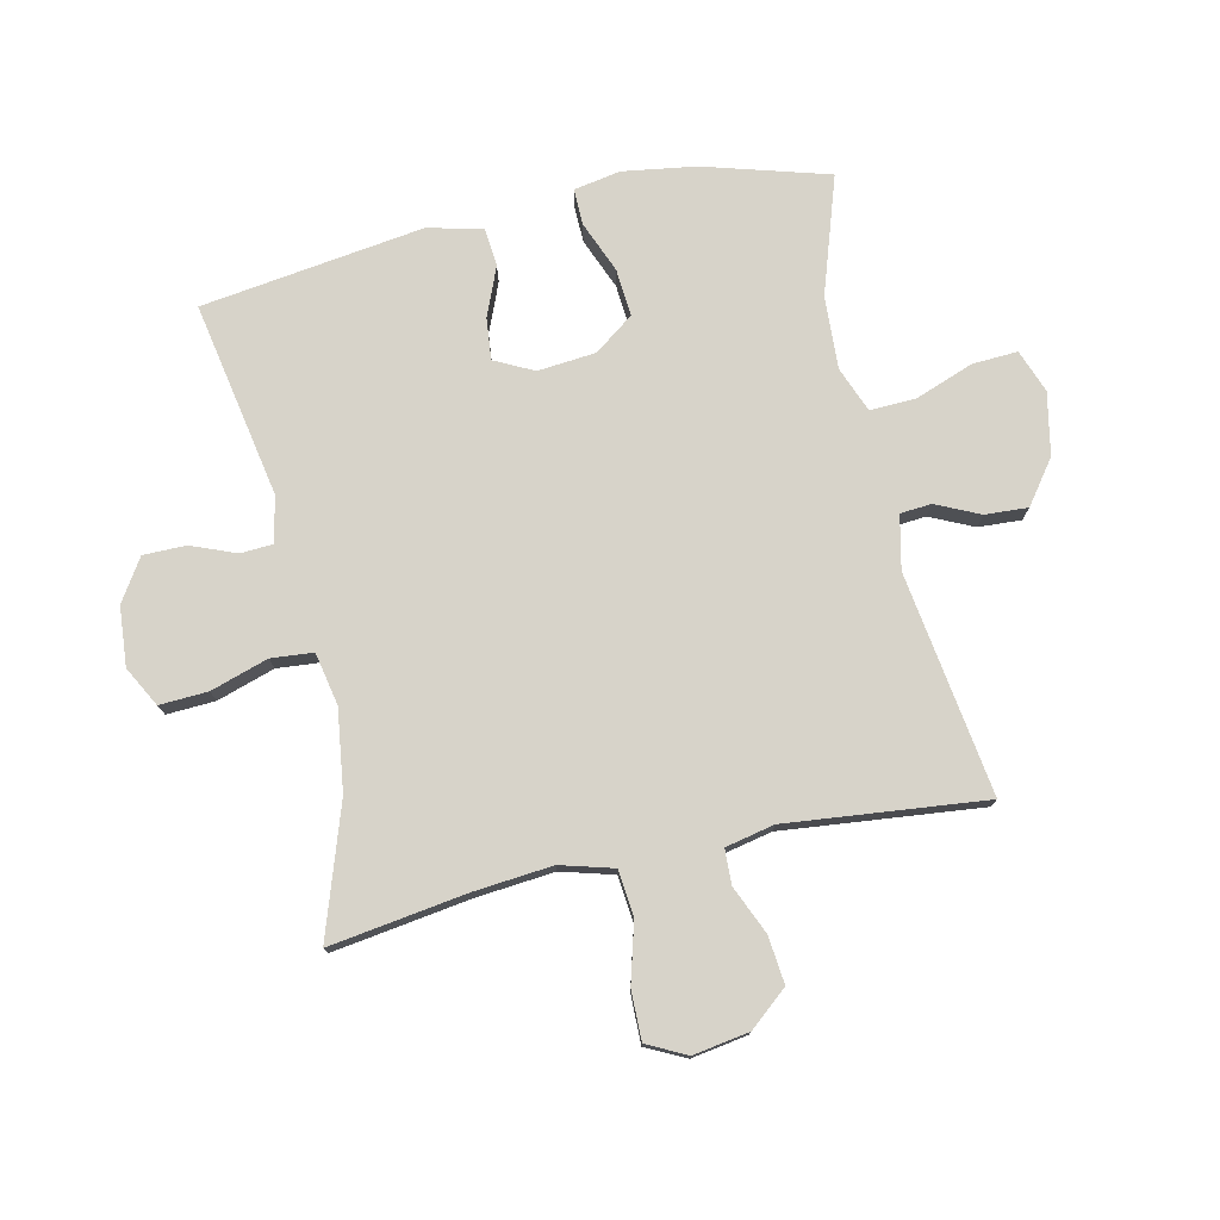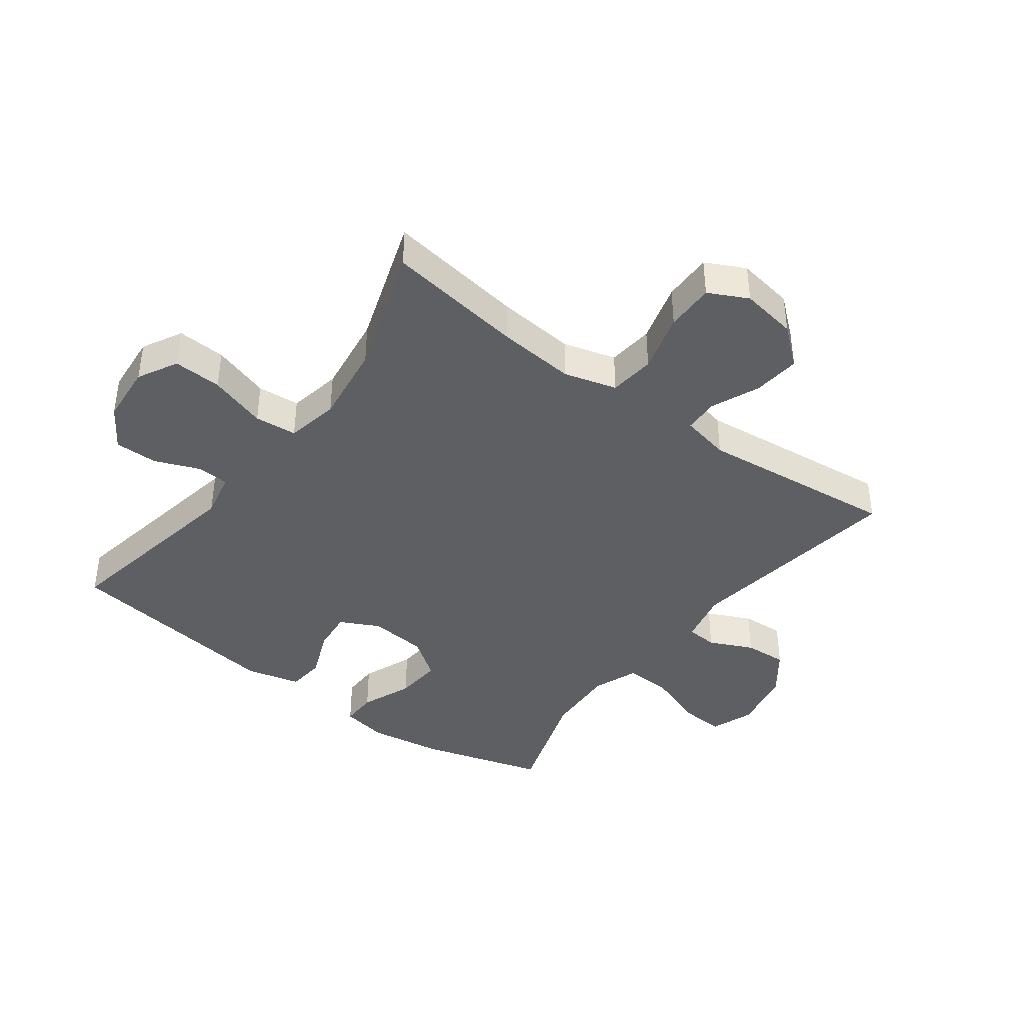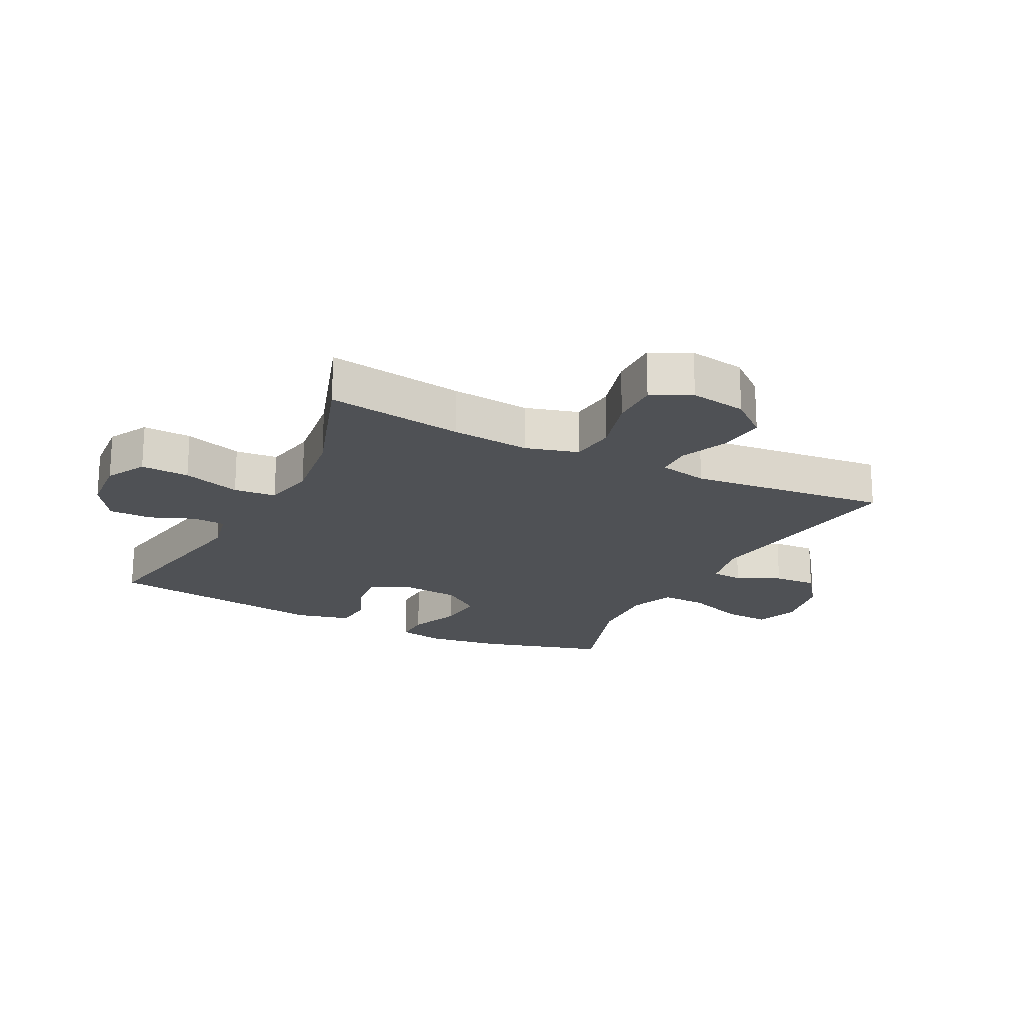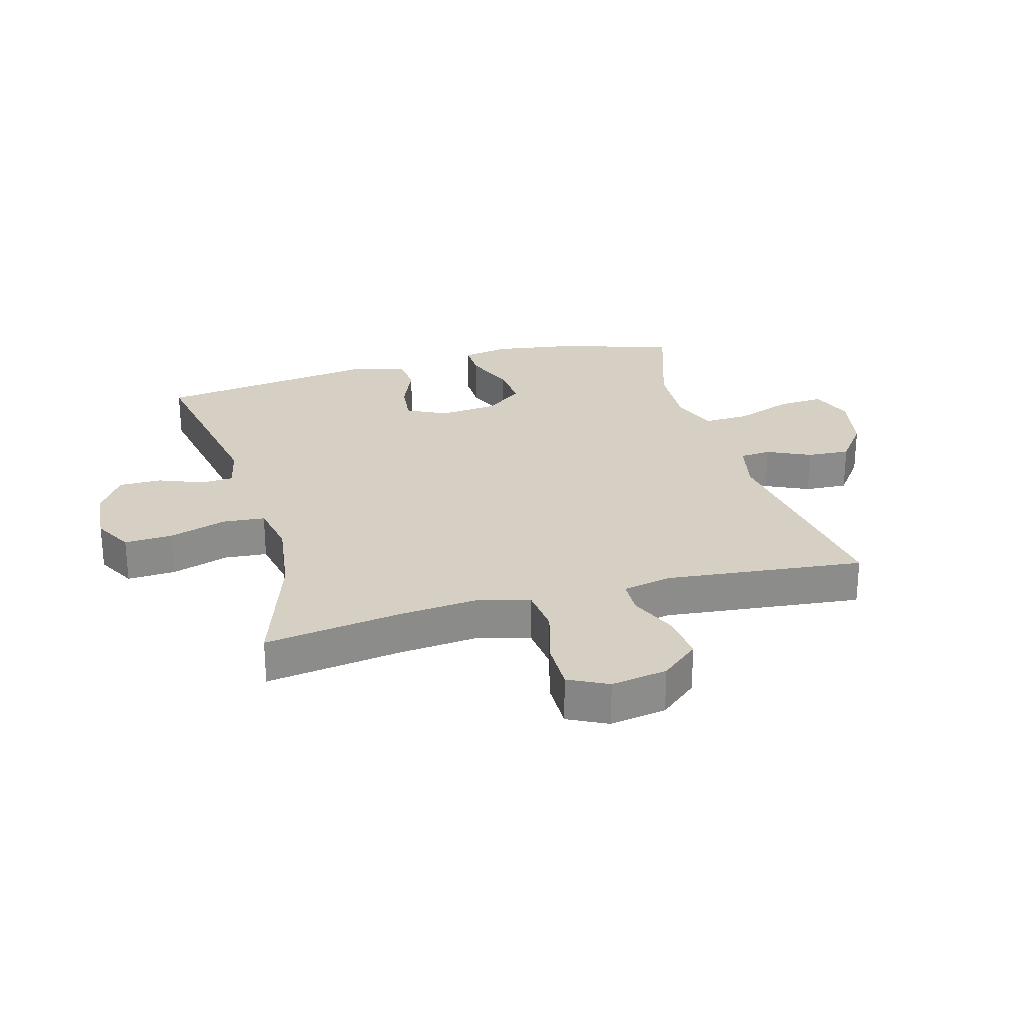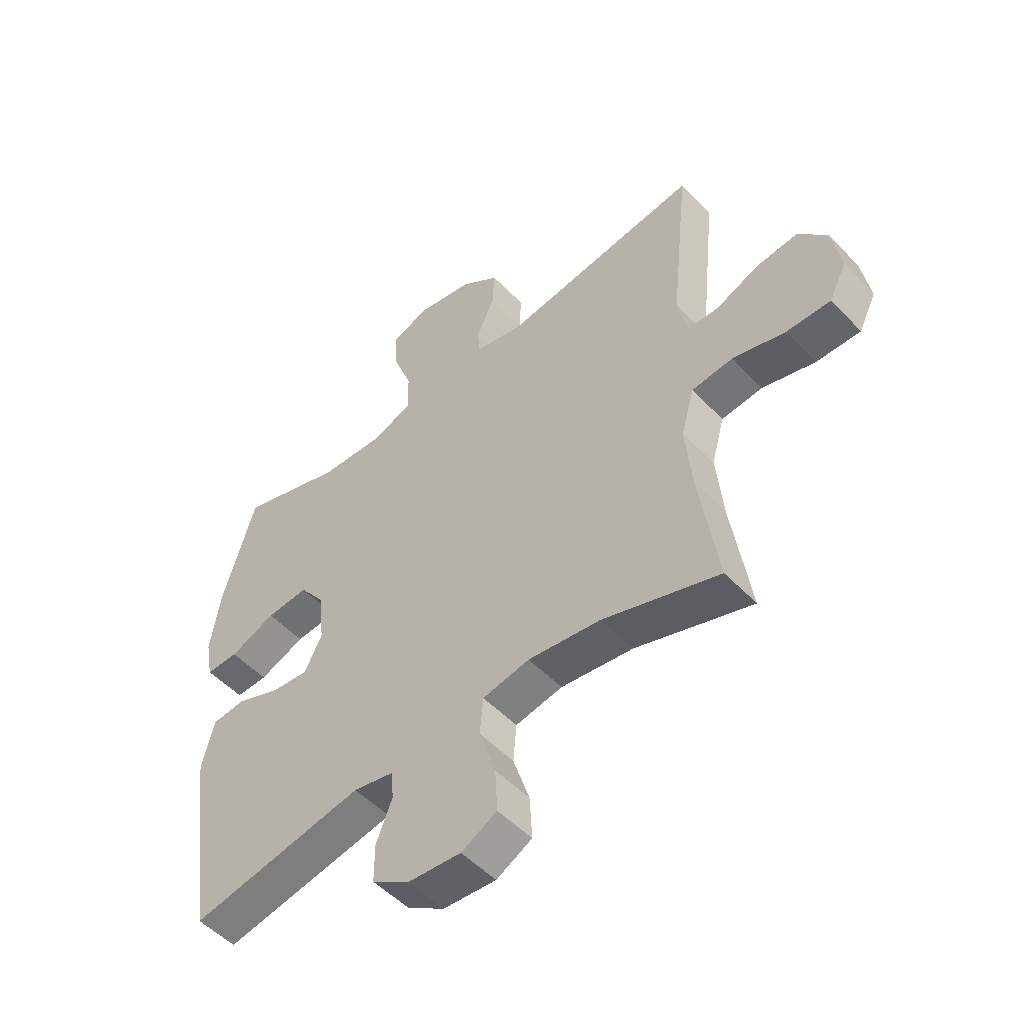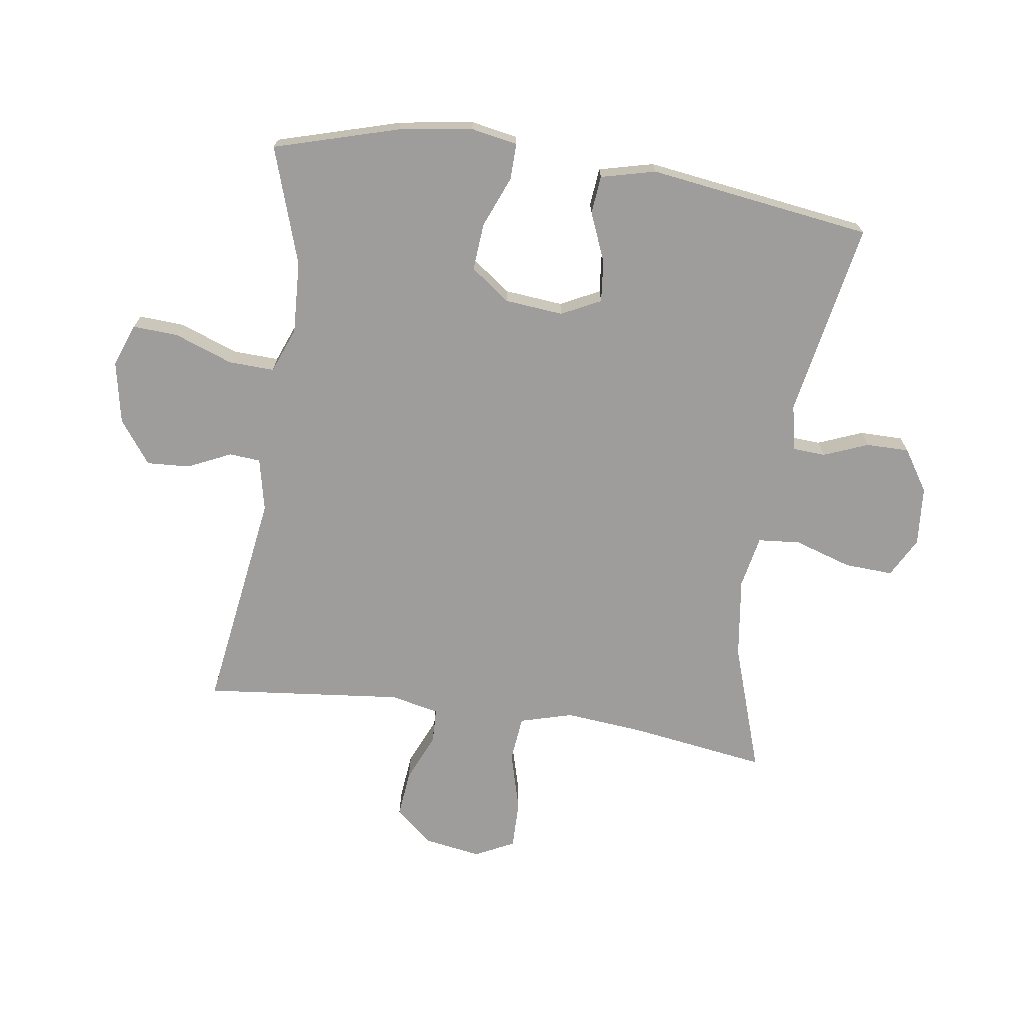
<metadata>
{"format":"obj","ext":"obj","renderer":"f3d","projection":"perspective","resolution":1024,"background":"white","views":[{"elev":76.4,"azim":-102.5,"up":"+Y"},{"elev":-40.7,"azim":-126.6,"up":"+Y"},{"elev":-20.0,"azim":-116.9,"up":"+Y"},{"elev":26.3,"azim":-105.5,"up":"+Y"},{"elev":-52.0,"azim":-138.0,"up":"+Z"},{"elev":-70.5,"azim":81.7,"up":"+Y"}]}
</metadata>
<code>
v -0.5 0.07 -0.5
v -0.467 0.07 -0.276
v -0.455 0.07 -0.148
v -0.479 0.07 -0.062
v -0.554 0.07 -0.054
v -0.651 0.07 -0.081
v -0.731 0.07 -0.082
v -0.763 0.07 -0.018
v -0.748 0.07 0.074
v -0.696 0.07 0.136
v -0.619 0.07 0.128
v -0.54 0.07 0.094
v -0.483 0.07 0.096
v -0.466 0.07 0.176
v -0.5 0.07 0.5
v -0.137 0.07 0.447
v -0.05 0.07 0.466
v -0.046 0.07 0.517
v -0.079 0.07 0.588
v -0.083 0.07 0.658
v -0.013 0.07 0.71
v 0.089 0.07 0.73
v 0.159 0.07 0.704
v 0.155 0.07 0.63
v 0.12 0.07 0.535
v 0.117 0.07 0.46
v 0.191 0.07 0.431
v 0.309 0.07 0.437
v 0.5 0.07 0.5
v 0.559 0.07 0.297
v 0.577 0.07 0.177
v 0.563 0.07 0.101
v 0.504 0.07 0.102
v 0.42 0.07 0.136
v 0.343 0.07 0.142
v 0.296 0.07 0.078
v 0.287 0.07 -0.017
v 0.319 0.07 -0.081
v 0.387 0.07 -0.074
v 0.467 0.07 -0.041
v 0.529 0.07 -0.047
v 0.551 0.07 -0.136
v 0.5 0.07 -0.5
v 0.181 0.07 -0.441
v 0.106 0.07 -0.457
v 0.103 0.07 -0.51
v 0.132 0.07 -0.583
v 0.132 0.07 -0.653
v 0.064 0.07 -0.697
v -0.033 0.07 -0.705
v -0.098 0.07 -0.67
v -0.094 0.07 -0.591
v -0.064 0.07 -0.497
v -0.07 0.07 -0.428
v -0.156 0.07 -0.411
v -0.288 0.07 -0.429
v -0.5 0 -0.5
v -0.467 0 -0.276
v -0.455 0 -0.148
v -0.479 0 -0.062
v -0.554 0 -0.054
v -0.651 0 -0.081
v -0.731 0 -0.082
v -0.763 0 -0.018
v -0.748 0 0.074
v -0.696 0 0.136
v -0.619 0 0.128
v -0.54 0 0.094
v -0.483 0 0.096
v -0.466 0 0.176
v -0.5 0 0.5
v -0.137 0 0.447
v -0.05 0 0.466
v -0.046 0 0.517
v -0.079 0 0.588
v -0.083 0 0.658
v -0.013 0 0.71
v 0.089 0 0.73
v 0.159 0 0.704
v 0.155 0 0.63
v 0.12 0 0.535
v 0.117 0 0.46
v 0.191 0 0.431
v 0.309 0 0.437
v 0.5 0 0.5
v 0.559 0 0.297
v 0.577 0 0.177
v 0.563 0 0.101
v 0.504 0 0.102
v 0.42 0 0.136
v 0.343 0 0.142
v 0.296 0 0.078
v 0.287 0 -0.017
v 0.319 0 -0.081
v 0.387 0 -0.074
v 0.467 0 -0.041
v 0.529 0 -0.047
v 0.551 0 -0.136
v 0.5 0 -0.5
v 0.181 0 -0.441
v 0.106 0 -0.457
v 0.103 0 -0.51
v 0.132 0 -0.583
v 0.132 0 -0.653
v 0.064 0 -0.697
v -0.033 0 -0.705
v -0.098 0 -0.67
v -0.094 0 -0.591
v -0.064 0 -0.497
v -0.07 0 -0.428
v -0.156 0 -0.411
v -0.288 0 -0.429
f 51 52 53
f 50 51 53
f 49 50 53
f 48 49 53
f 47 48 53
f 46 47 53
f 45 46 53 54
f 44 45 54 55
f 42 43 44
f 41 42 44
f 40 41 44
f 39 40 44
f 38 39 44 55
f 32 33 34
f 31 32 34
f 30 31 34
f 29 30 34
f 28 29 34
f 27 28 34 35
f 26 27 35 36
f 23 24 25
f 22 23 25
f 21 22 25
f 20 21 25
f 19 20 25
f 18 19 25
f 17 18 25 26
f 26 36 37
f 17 26 37
f 16 17 37
f 10 11 12
f 9 10 12
f 8 9 12
f 7 8 12
f 6 7 12
f 5 6 12
f 4 5 12 13
f 3 4 13 14
f 56 1 2
f 56 2 3
f 38 55 56
f 37 38 56
f 16 37 56
f 15 16 56
f 14 15 56
f 3 14 56
f 109 108 107
f 109 107 106
f 109 106 105
f 109 105 104
f 109 104 103
f 109 103 102
f 110 109 102 101
f 111 110 101 100
f 100 99 98
f 100 98 97
f 100 97 96
f 100 96 95
f 111 100 95 94
f 90 89 88
f 90 88 87
f 90 87 86
f 90 86 85
f 90 85 84
f 91 90 84 83
f 92 91 83 82
f 81 80 79
f 81 79 78
f 81 78 77
f 81 77 76
f 81 76 75
f 81 75 74
f 82 81 74 73
f 93 92 82
f 93 82 73
f 93 73 72
f 68 67 66
f 68 66 65
f 68 65 64
f 68 64 63
f 68 63 62
f 68 62 61
f 69 68 61 60
f 70 69 60 59
f 58 57 112
f 59 58 112
f 112 111 94
f 112 94 93
f 112 93 72
f 112 72 71
f 112 71 70
f 112 70 59
f 1 57 58 2
f 2 58 59 3
f 3 59 60 4
f 4 60 61 5
f 5 61 62 6
f 6 62 63 7
f 7 63 64 8
f 8 64 65 9
f 9 65 66 10
f 10 66 67 11
f 11 67 68 12
f 12 68 69 13
f 13 69 70 14
f 14 70 71 15
f 15 71 72 16
f 16 72 73 17
f 17 73 74 18
f 18 74 75 19
f 19 75 76 20
f 20 76 77 21
f 21 77 78 22
f 22 78 79 23
f 23 79 80 24
f 24 80 81 25
f 25 81 82 26
f 26 82 83 27
f 27 83 84 28
f 28 84 85 29
f 29 85 86 30
f 30 86 87 31
f 31 87 88 32
f 32 88 89 33
f 33 89 90 34
f 34 90 91 35
f 35 91 92 36
f 36 92 93 37
f 37 93 94 38
f 38 94 95 39
f 39 95 96 40
f 40 96 97 41
f 41 97 98 42
f 42 98 99 43
f 43 99 100 44
f 44 100 101 45
f 45 101 102 46
f 46 102 103 47
f 47 103 104 48
f 48 104 105 49
f 49 105 106 50
f 50 106 107 51
f 51 107 108 52
f 52 108 109 53
f 53 109 110 54
f 54 110 111 55
f 55 111 112 56
f 56 112 57 1

</code>
